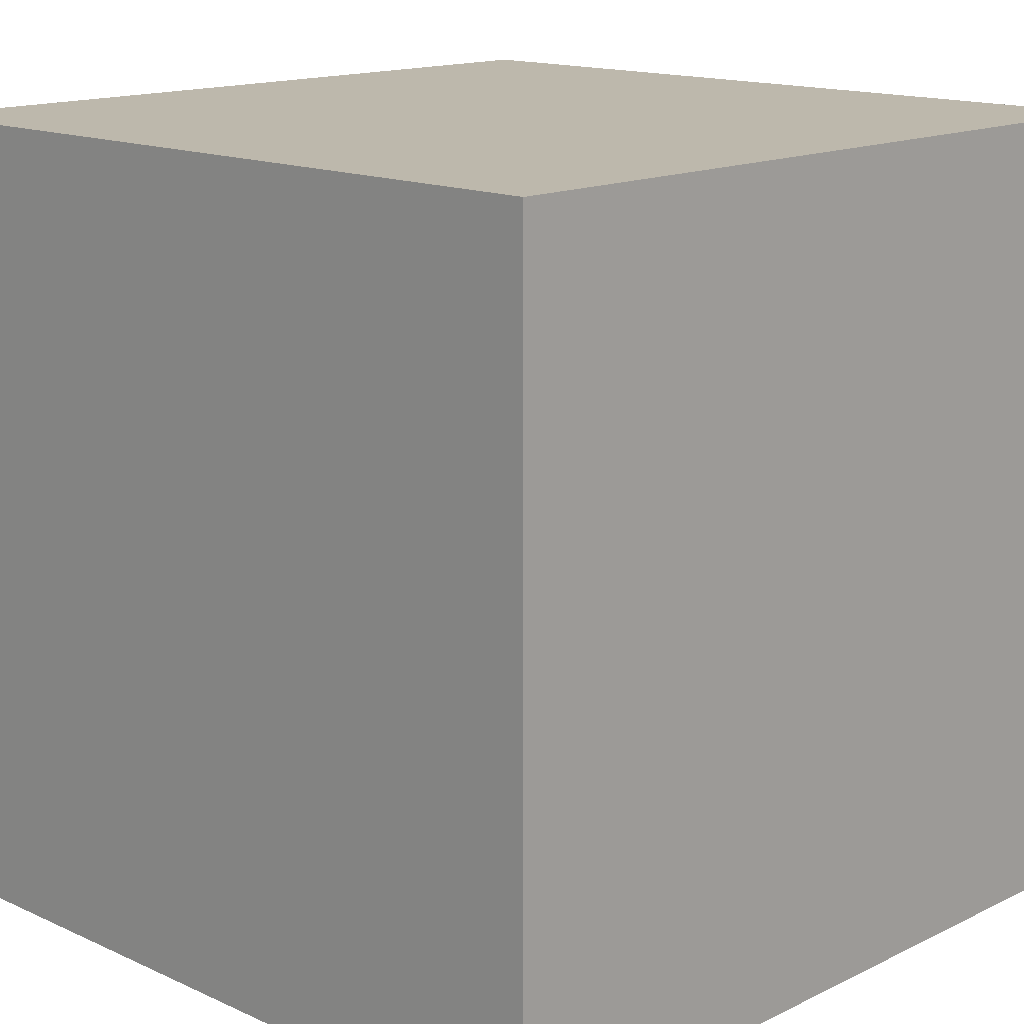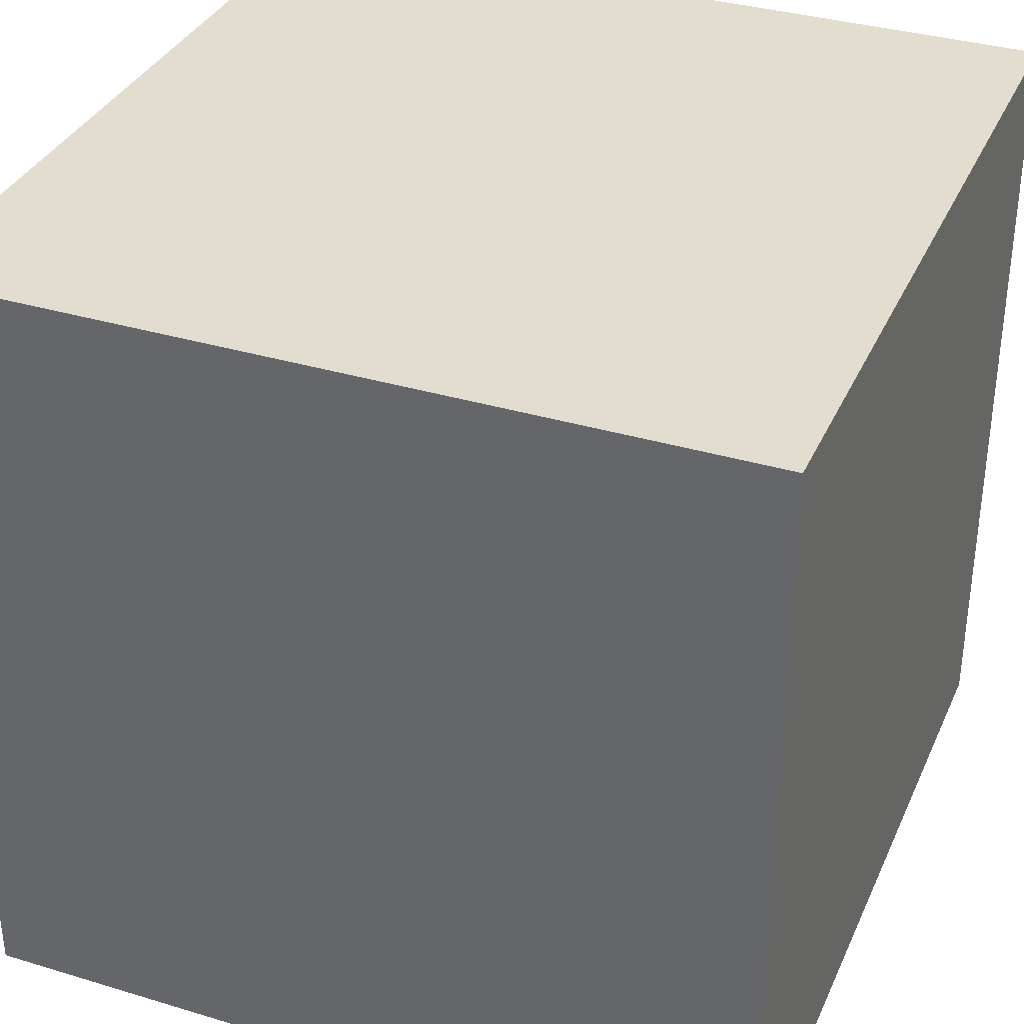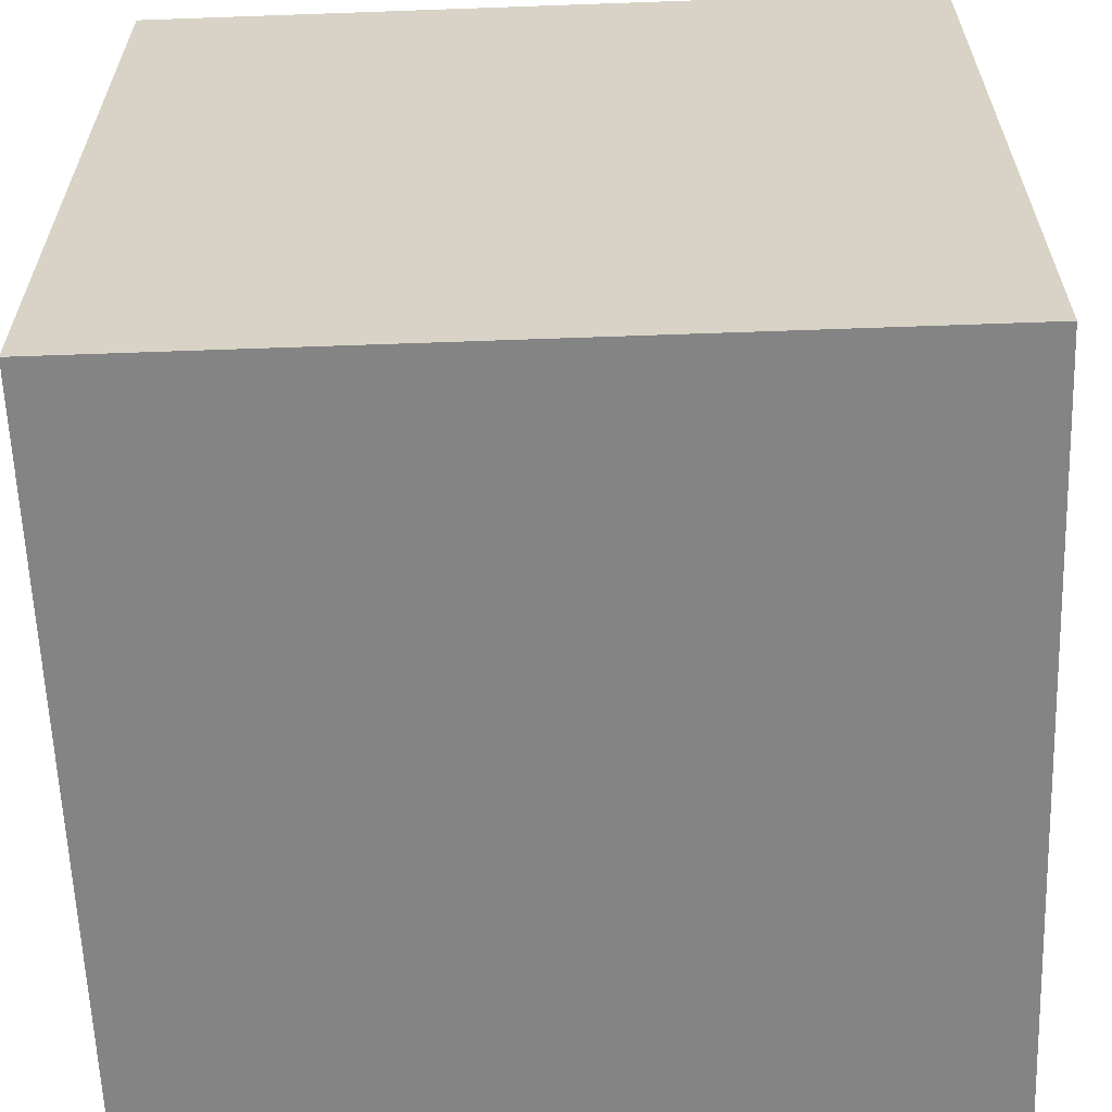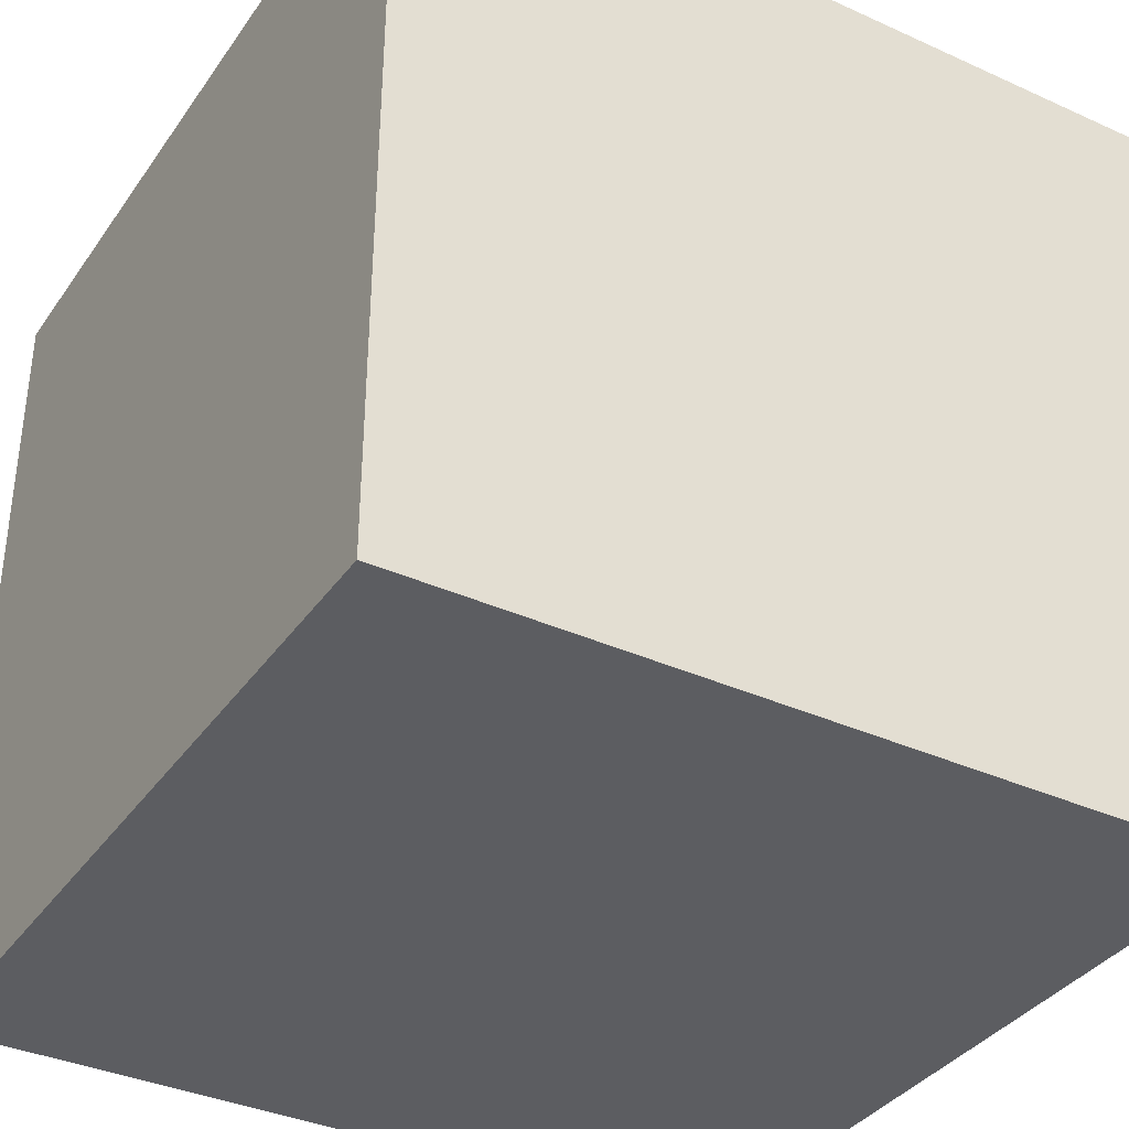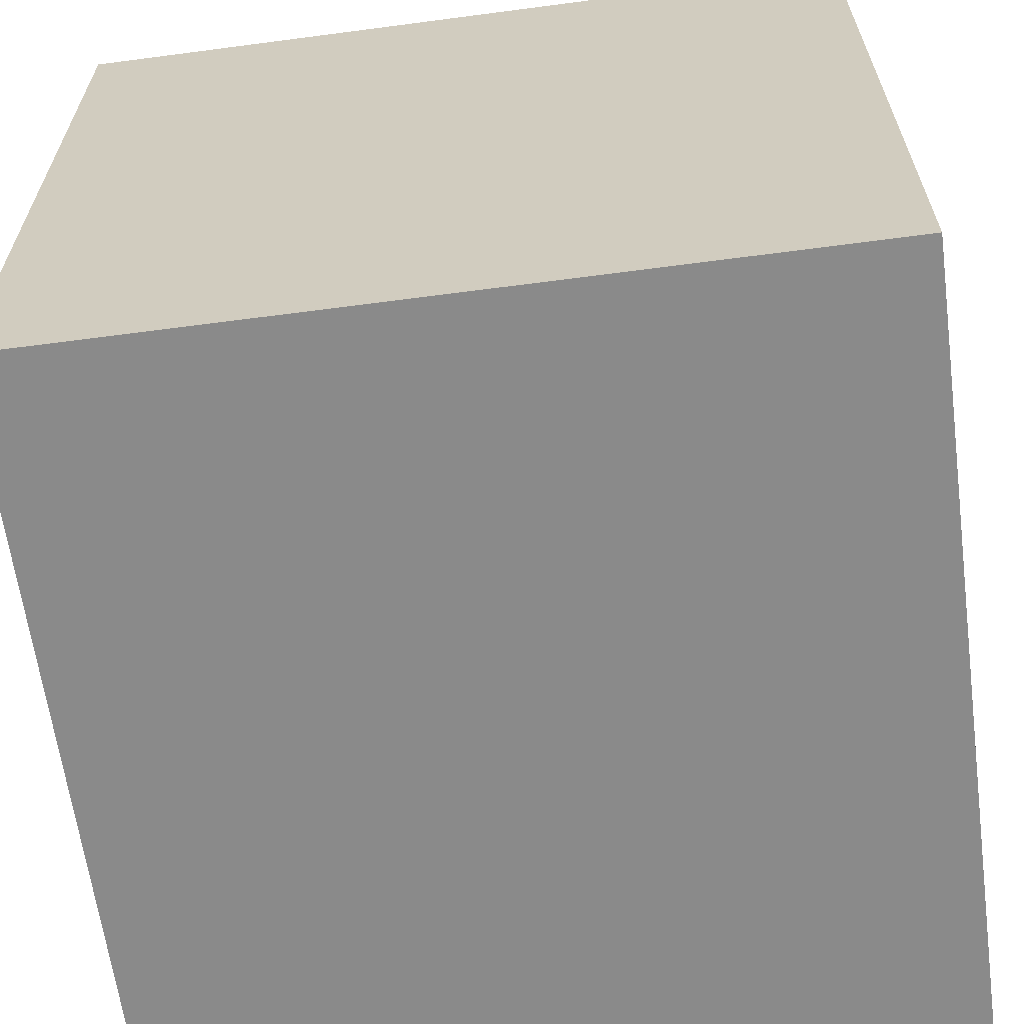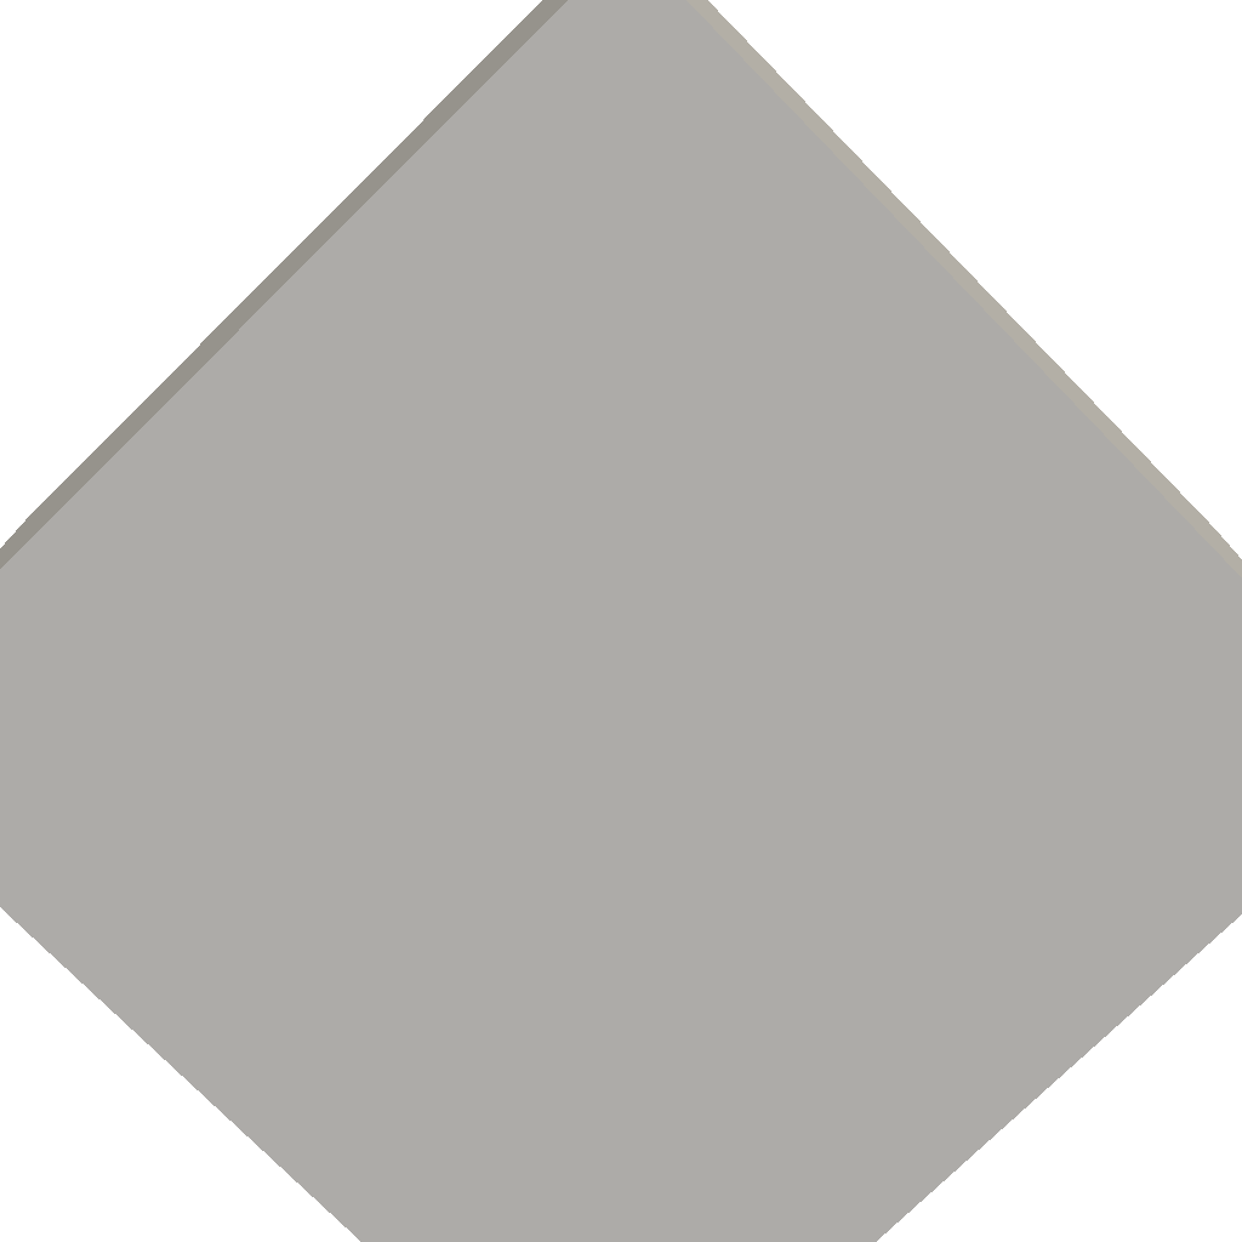
<metadata>
{"format":"obj","ext":"obj","renderer":"f3d","projection":"perspective","resolution":1024,"background":"white","views":[{"elev":14.9,"azim":44.1,"up":"+Y"},{"elev":35.0,"azim":111.9,"up":"+Y"},{"elev":-61.5,"azim":-177.9,"up":"+Y"},{"elev":-36.4,"azim":-120.5,"up":"+Y"},{"elev":-63.5,"azim":7.6,"up":"+Z"},{"elev":-76.5,"azim":-135.5,"up":"+Y"}]}
</metadata>
<code>
o Cube
v 1 0.03713 -1.001
v 1 0.03579 0.9993
v 1 2.037 -0.9993
v 1 2.036 1.001
v -1 0.03713 -1.001
v -1 0.03579 0.9993
v -1 2.037 -0.9993
v -1 2.036 1.001
f 1 5 7 3
f 4 3 7 8
f 8 7 5 6
f 6 2 4 8
f 2 1 3 4
f 6 5 1 2

</code>
